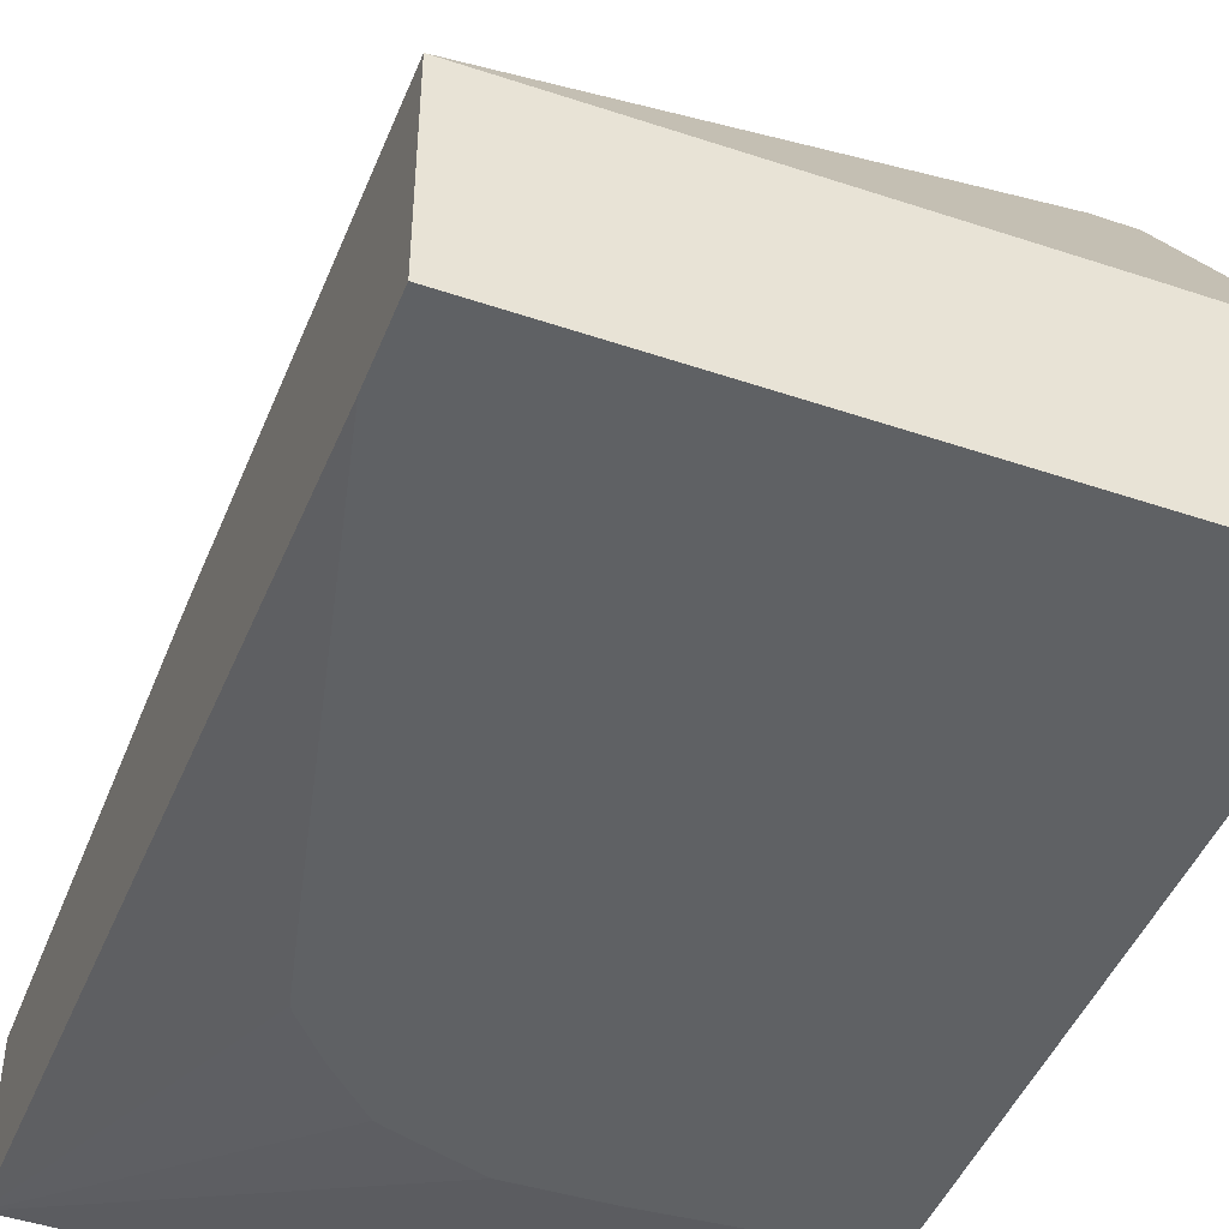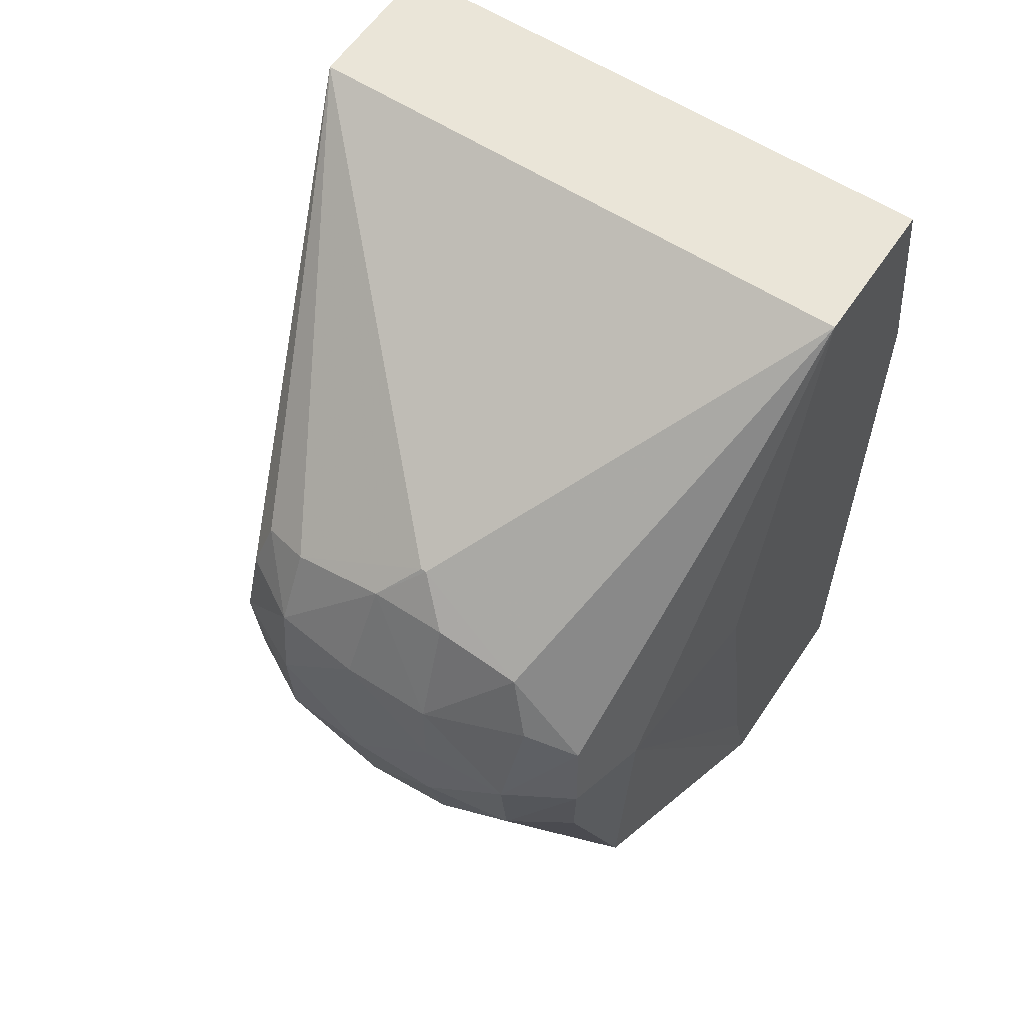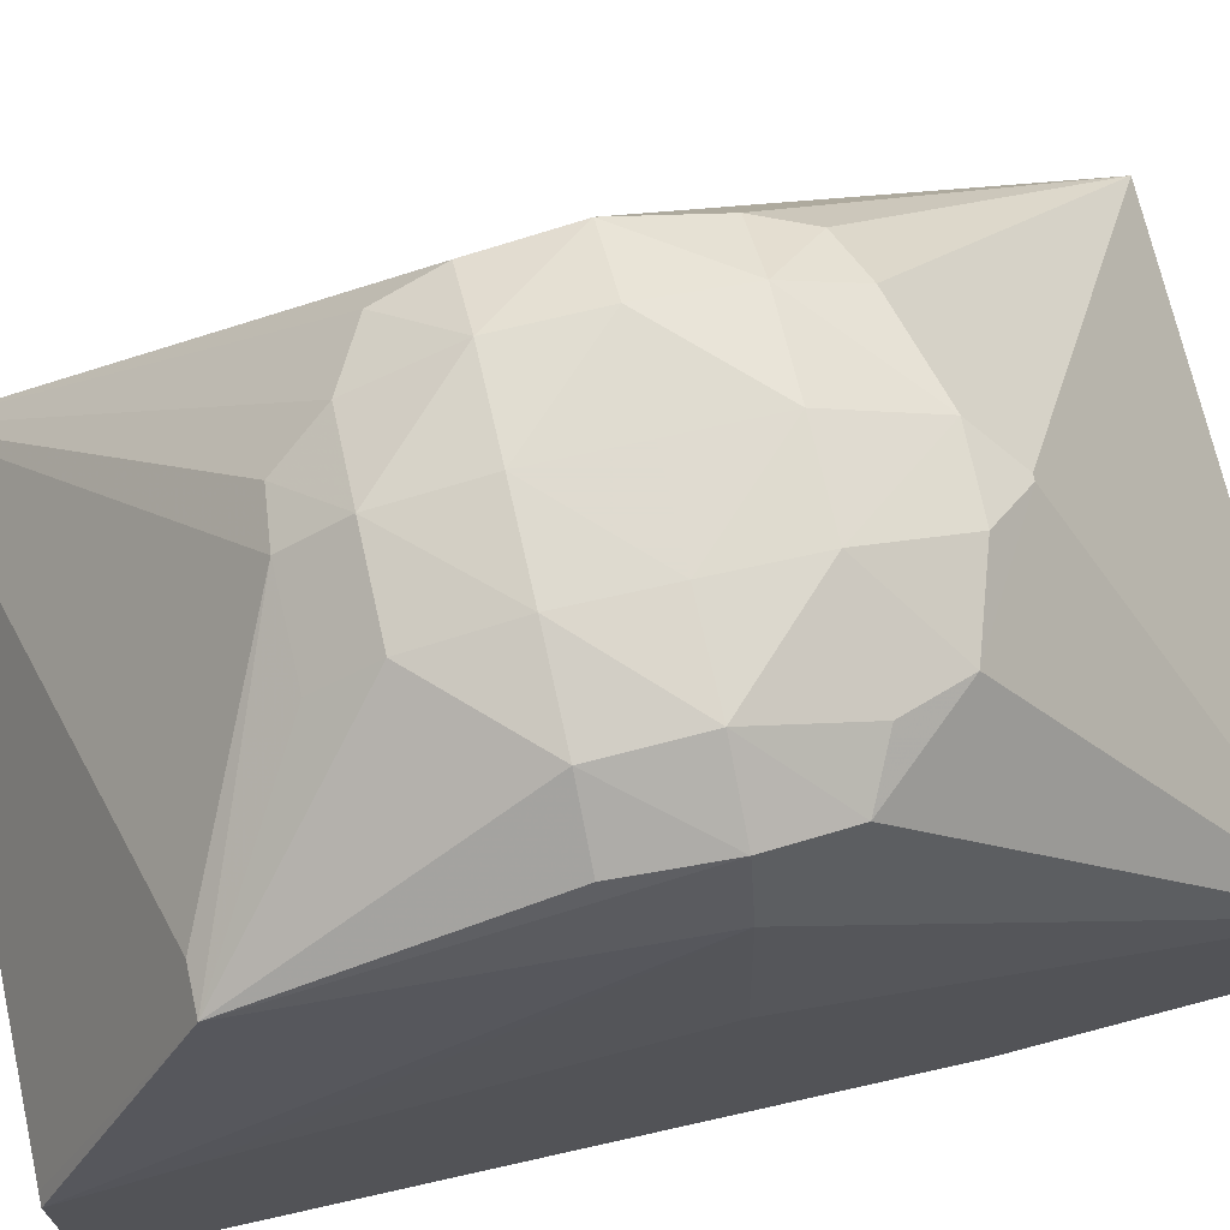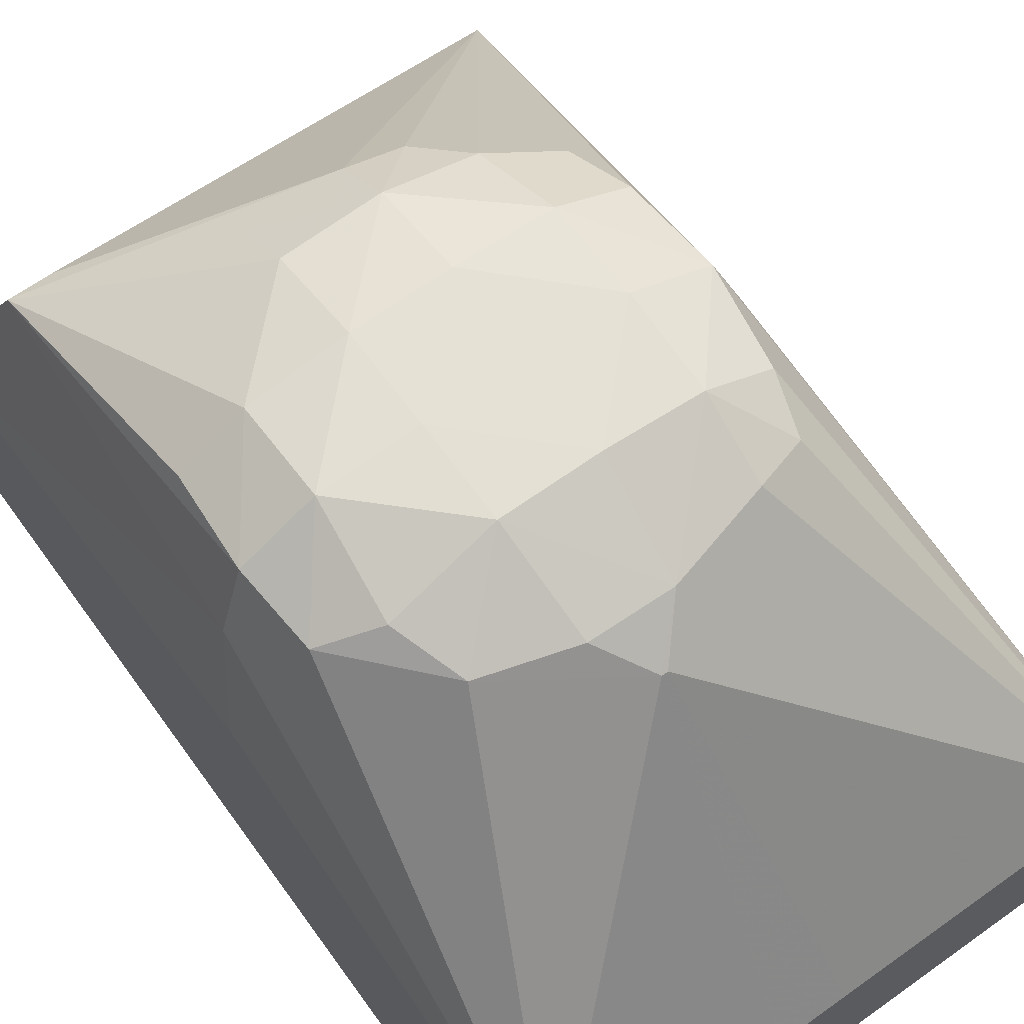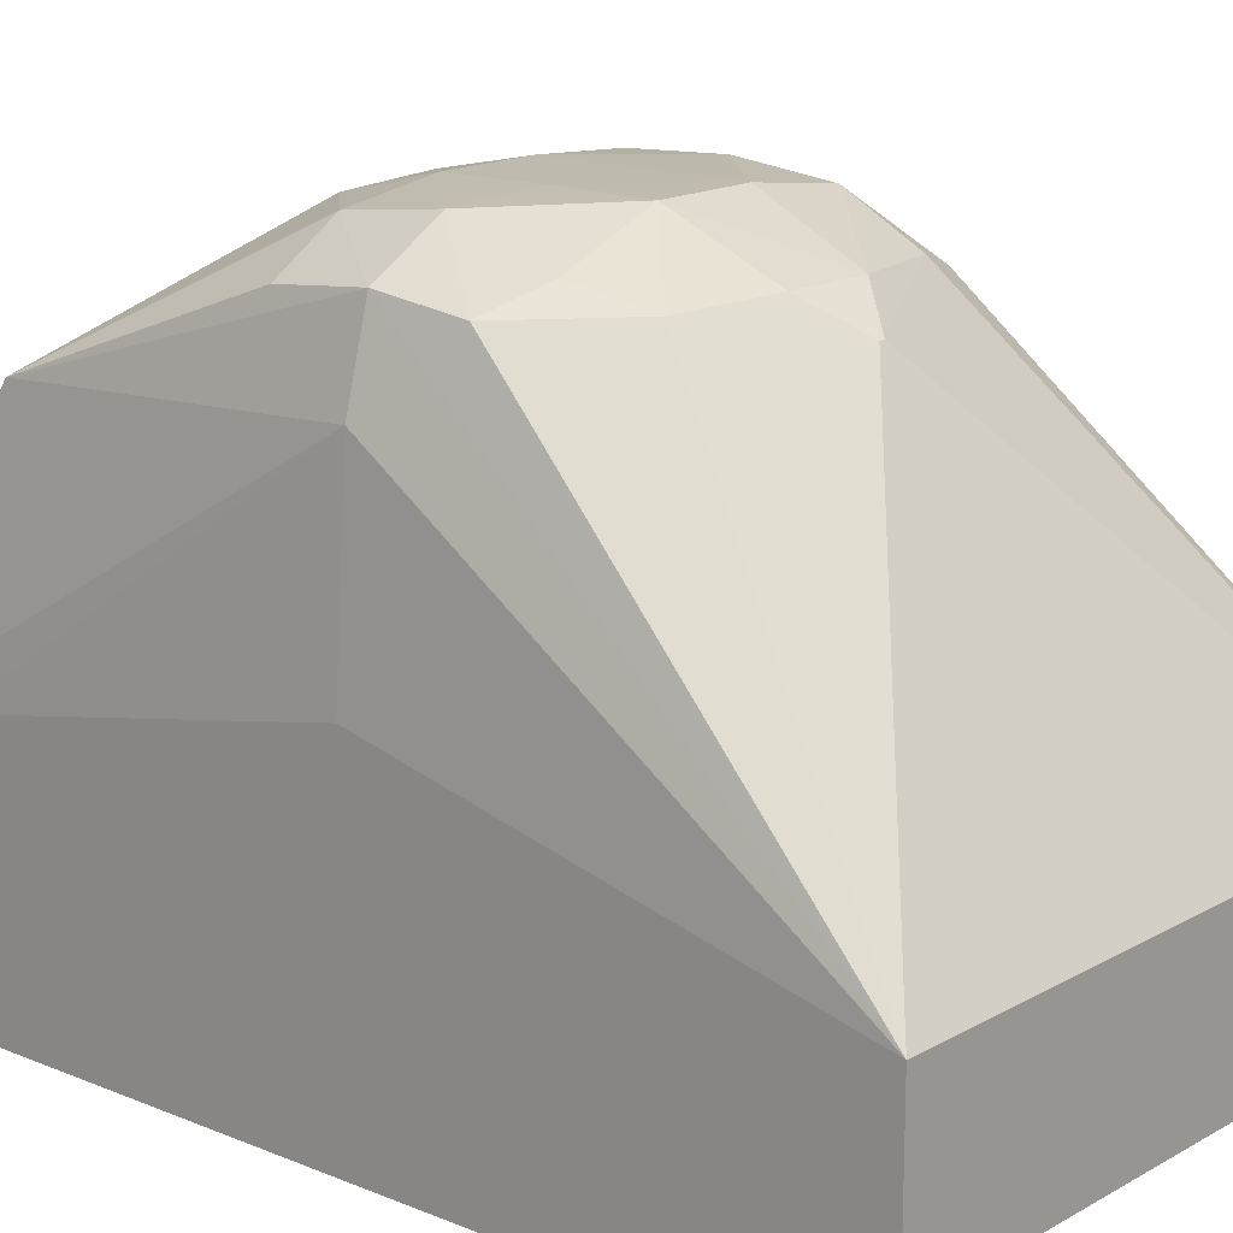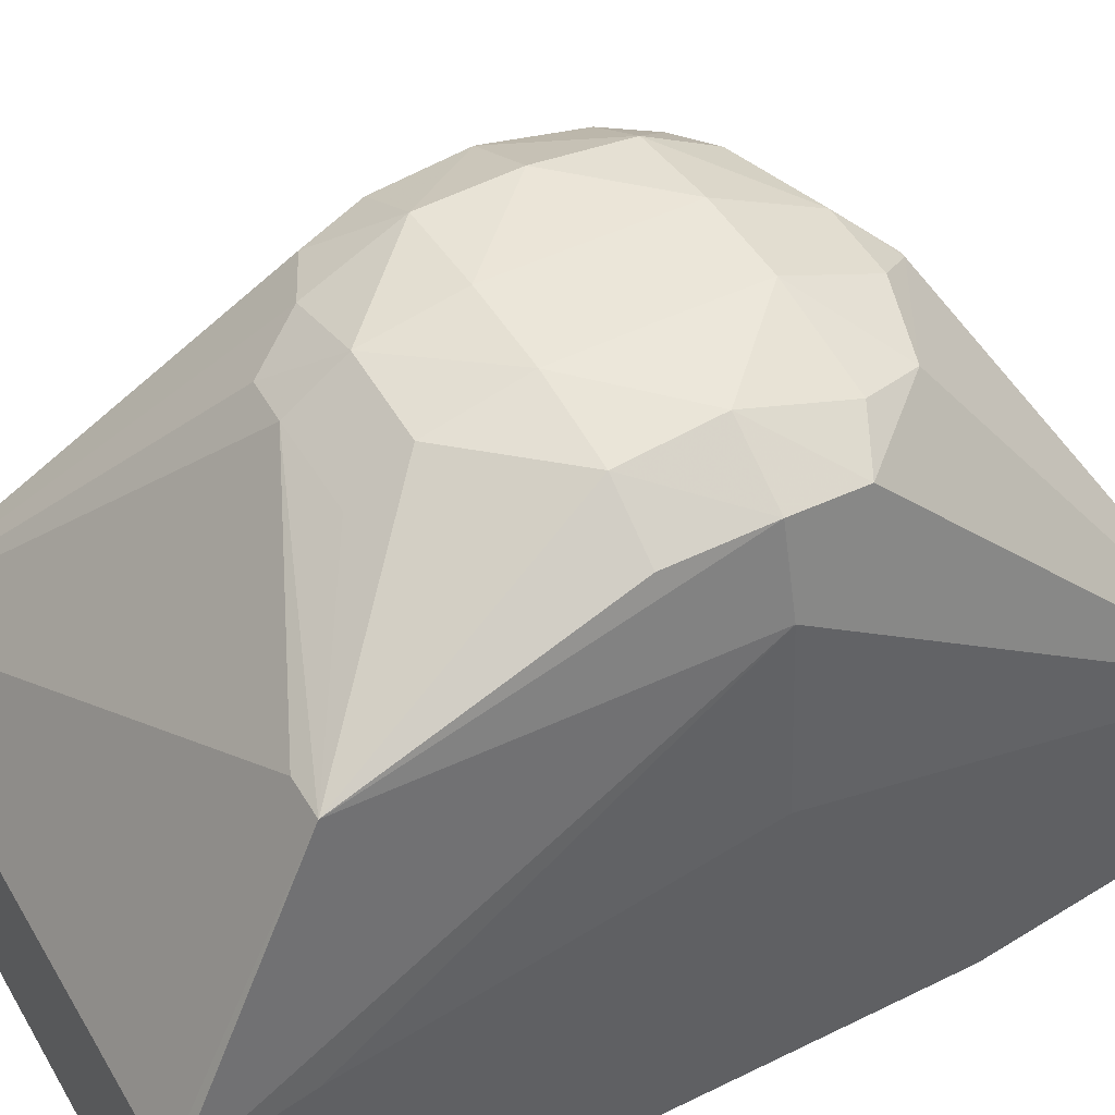
<metadata>
{"format":"obj","ext":"obj","renderer":"f3d","projection":"perspective","resolution":1024,"background":"white","views":[{"elev":-46.1,"azim":-21.2,"up":"+Z"},{"elev":59.1,"azim":33.7,"up":"+Y"},{"elev":70.2,"azim":77.3,"up":"+Z"},{"elev":64.8,"azim":144.2,"up":"+Z"},{"elev":15.6,"azim":130.7,"up":"+Z"},{"elev":46.9,"azim":60.8,"up":"+Z"}]}
</metadata>
<code>
v -0.1508 -0.06953 0.136
v -0.1508 -0.06597 0.136
v -0.1544 -0.06597 0.136
v -0.1544 -0.06953 0.136
v -0.1544 -0.07309 0.136
v -0.1508 -0.07309 0.136
v -0.1472 -0.06953 0.1359
v -0.1469 -0.06564 0.1347
v -0.1479 -0.06328 0.134
v -0.1511 -0.06221 0.1342
v -0.1541 -0.06214 0.1342
v -0.1579 -0.06597 0.1356
v -0.1579 -0.06953 0.136
v -0.1579 -0.07309 0.1358
v -0.1544 -0.07666 0.1353
v -0.1508 -0.07666 0.1351
v -0.1472 -0.07309 0.1355
v -0.1446 -0.06953 0.1343
v -0.1449 -0.06662 0.1339
v -0.1432 -0.05268 0.12
v -0.1525 -0.0606 0.133
v -0.1579 -0.06322 0.1341
v -0.1527 -0.0606 0.133
v -0.1605 -0.06597 0.1341
v -0.161 -0.06953 0.1345
v -0.1599 -0.06393 0.1335
v -0.1607 -0.07309 0.1343
v -0.1602 -0.07543 0.1338
v -0.1578 -0.07663 0.1343
v -0.1564 -0.0786 0.1334
v -0.1544 -0.07881 0.1338
v -0.1508 -0.07876 0.1336
v -0.1446 -0.08273 0.1304
v -0.1449 -0.07309 0.134
v -0.1437 -0.06953 0.1312
v -0.1432 -0.05268 0.1141
v -0.1446 -0.05268 0.12
v -0.1432 -0.06953 0.124
v -0.1482 -0.05268 0.12
v -0.1518 -0.05268 0.12
v -0.1658 -0.05268 0.12
v -0.1544 -0.05268 0.12
v -0.1623 -0.06953 0.1312
v -0.1658 -0.08824 0.12
v -0.1461 -0.08273 0.1304
v -0.1437 -0.08824 0.1202
v -0.1435 -0.08824 0.1202
v -0.1432 -0.08824 0.1202
v -0.1441 -0.08309 0.1276
v -0.1432 -0.08387 0.1214
v -0.1508 -0.06146 0.1122
v -0.1544 -0.06134 0.1122
v -0.1658 -0.05268 0.1141
v -0.1432 -0.06206 0.1122
v -0.1658 -0.06953 0.1205
v -0.1658 -0.07029 0.1205
v -0.1658 -0.08824 0.1122
v -0.1481 -0.08824 0.1202
v -0.1446 -0.08824 0.1202
v -0.1432 -0.08824 0.1122
v -0.1576 -0.06237 0.1122
v -0.1579 -0.06251 0.1122
v -0.1582 -0.06271 0.1122
v -0.1597 -0.06423 0.1122
v -0.1611 -0.06576 0.1122
v -0.1612 -0.06602 0.1122
v -0.1614 -0.06644 0.1122
v -0.1621 -0.06953 0.1122
v -0.1658 -0.08506 0.1122
f 1 2 3
f 1 3 4
f 1 4 5
f 1 5 6
f 1 6 7
f 1 7 2
f 2 7 8
f 2 8 9
f 2 9 10
f 2 10 11
f 2 11 3
f 3 12 13
f 3 13 4
f 3 11 12
f 4 13 5
f 5 14 15
f 5 15 6
f 5 13 14
f 6 15 16
f 6 16 17
f 6 17 7
f 7 17 18
f 7 18 19
f 7 19 8
f 8 19 9
f 9 19 20
f 9 20 21
f 9 21 10
f 10 21 11
f 11 22 12
f 11 21 23
f 11 23 22
f 12 24 25
f 12 25 13
f 12 22 26
f 12 26 24
f 13 25 14
f 14 27 28
f 14 28 29
f 14 29 15
f 14 25 27
f 15 29 30
f 15 30 31
f 15 31 32
f 15 32 16
f 16 32 33
f 16 33 17
f 17 33 34
f 17 34 18
f 18 34 33
f 18 33 35
f 18 35 20
f 18 20 19
f 20 36 53
f 20 53 41
f 20 41 42
f 20 42 40
f 20 40 39
f 20 39 37
f 20 37 21
f 20 35 38
f 20 38 50
f 20 50 48
f 20 48 60
f 20 60 54
f 20 54 36
f 21 37 39
f 21 39 40
f 21 40 42
f 21 42 23
f 22 23 41
f 22 41 26
f 23 42 41
f 24 26 41
f 24 41 25
f 25 43 44
f 25 44 27
f 25 41 43
f 27 44 28
f 28 44 29
f 29 44 30
f 30 44 31
f 31 44 45
f 31 45 33
f 31 33 32
f 33 45 59
f 33 59 46
f 33 46 47
f 33 47 48
f 33 48 49
f 33 49 35
f 35 49 48
f 35 48 50
f 35 50 38
f 36 51 52
f 36 52 53
f 36 54 51
f 41 53 69
f 41 69 57
f 41 57 44
f 41 44 56
f 41 56 55
f 41 55 43
f 43 55 56
f 43 56 44
f 44 57 60
f 44 60 48
f 44 48 47
f 44 47 46
f 44 46 59
f 44 59 58
f 44 58 45
f 45 58 59
f 51 54 60
f 51 60 57
f 51 57 69
f 51 69 68
f 51 68 67
f 51 67 66
f 51 66 65
f 51 65 64
f 51 64 63
f 51 63 62
f 51 62 61
f 51 61 52
f 52 61 53
f 53 61 62
f 53 62 63
f 53 63 64
f 53 64 65
f 53 65 66
f 53 66 67
f 53 67 68
f 53 68 69

</code>
